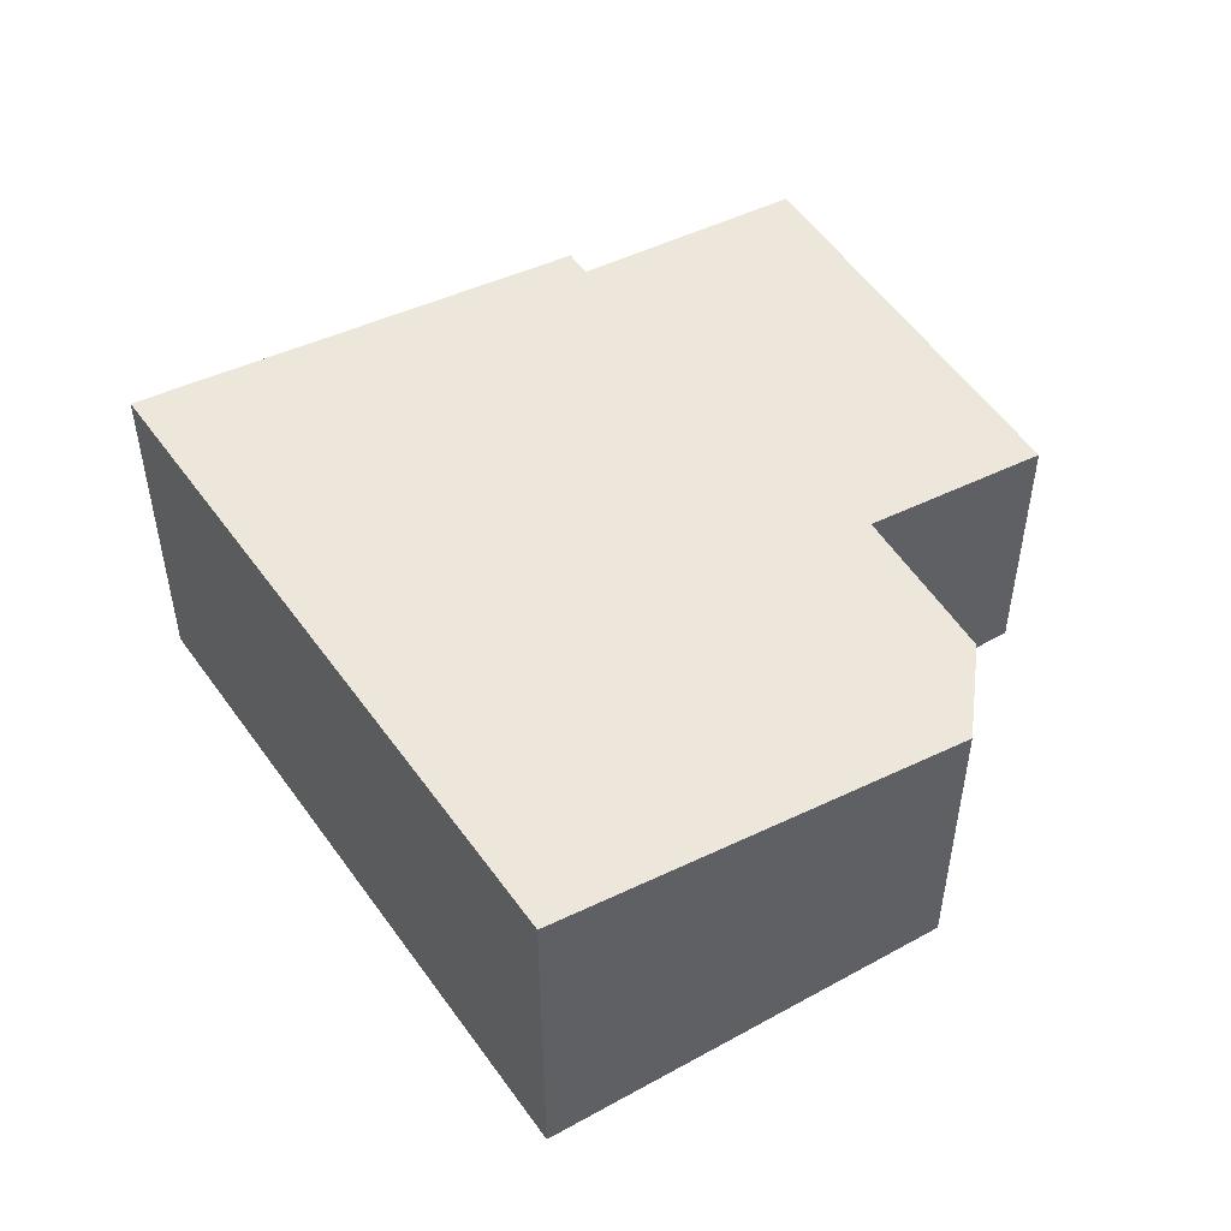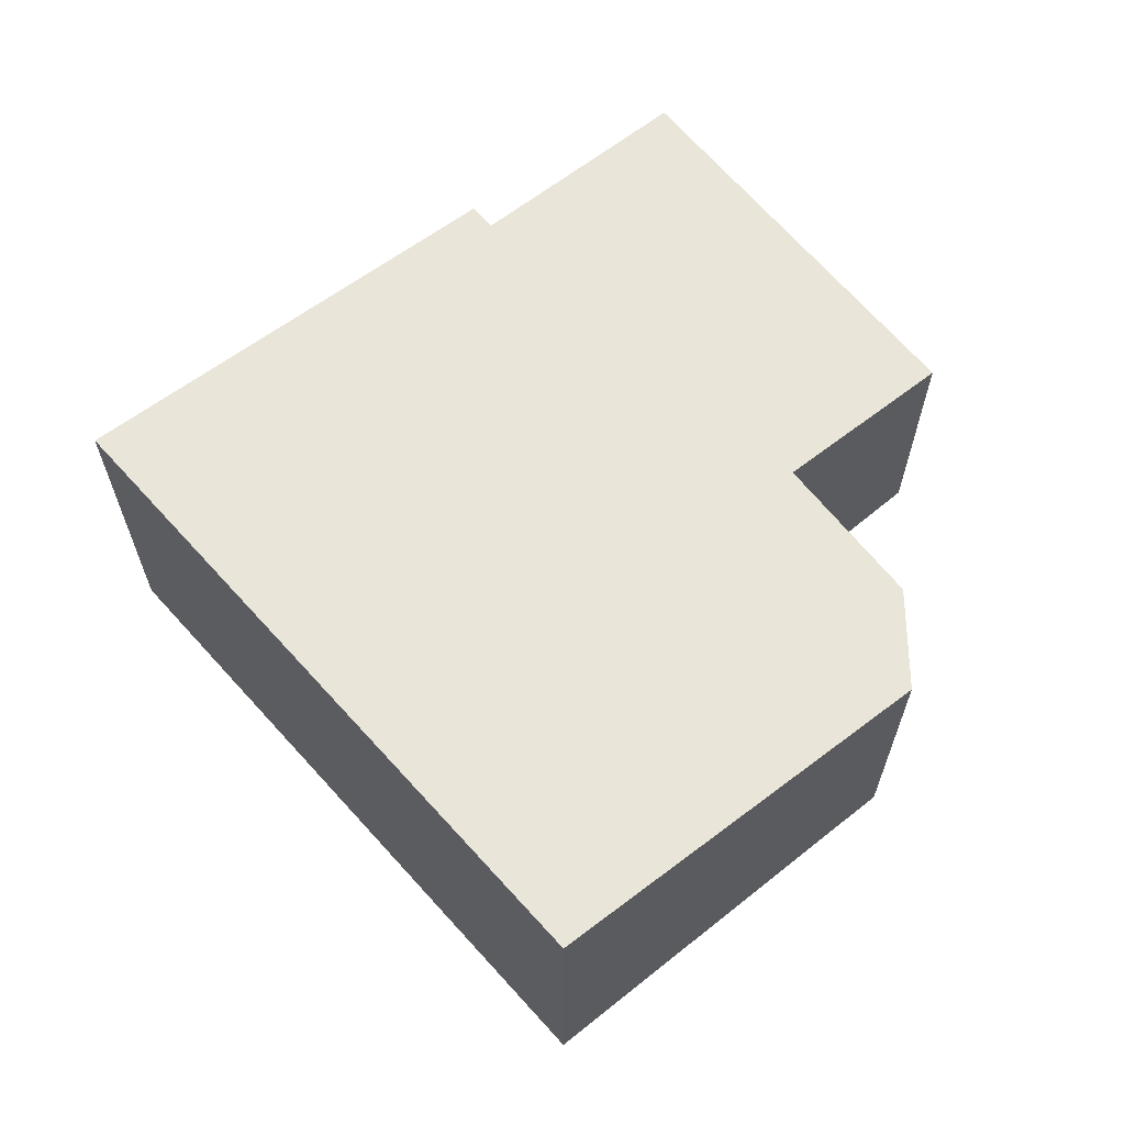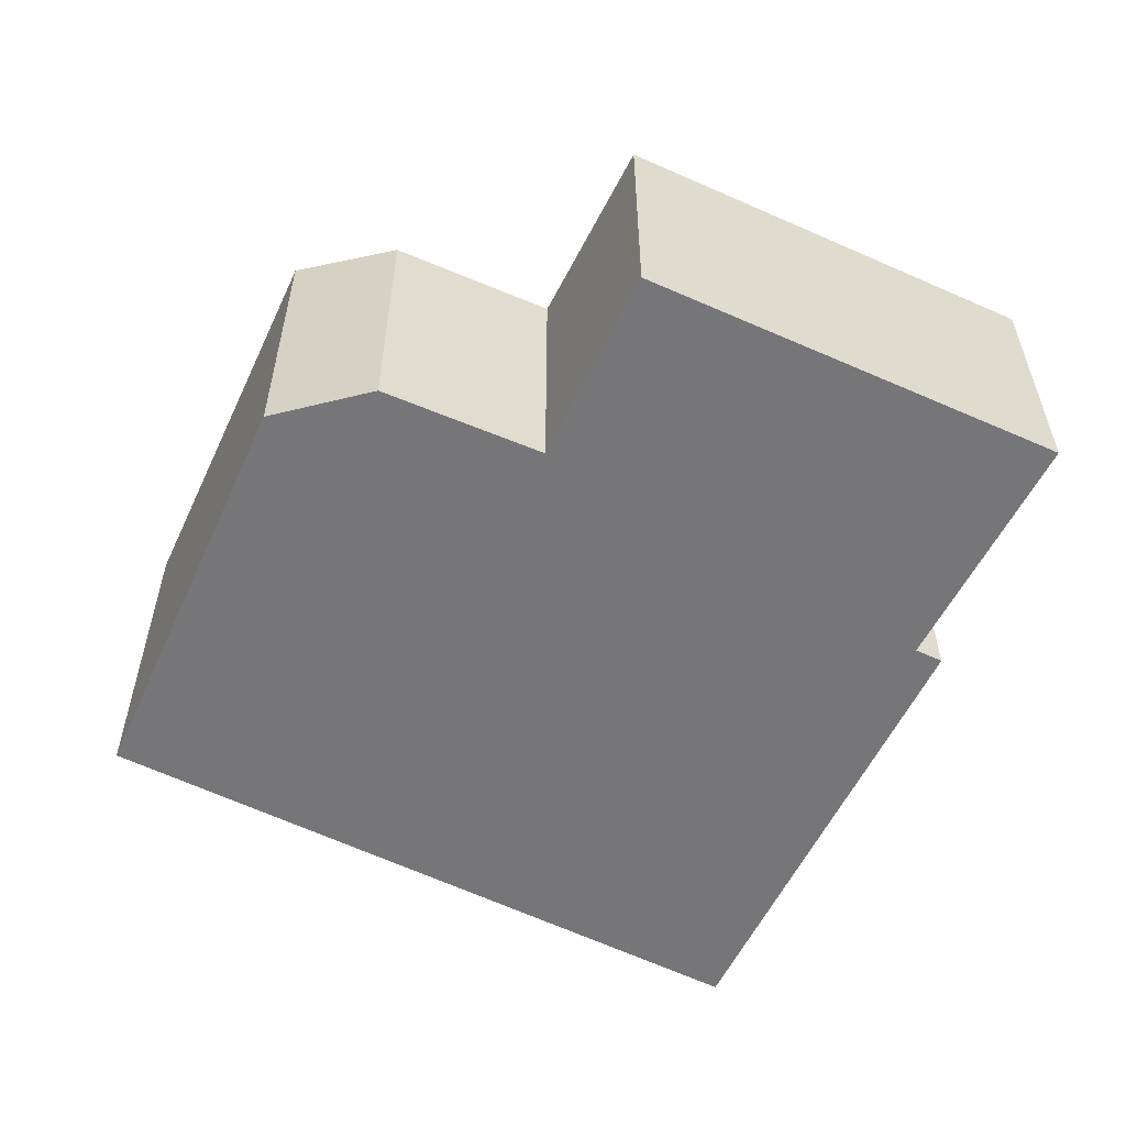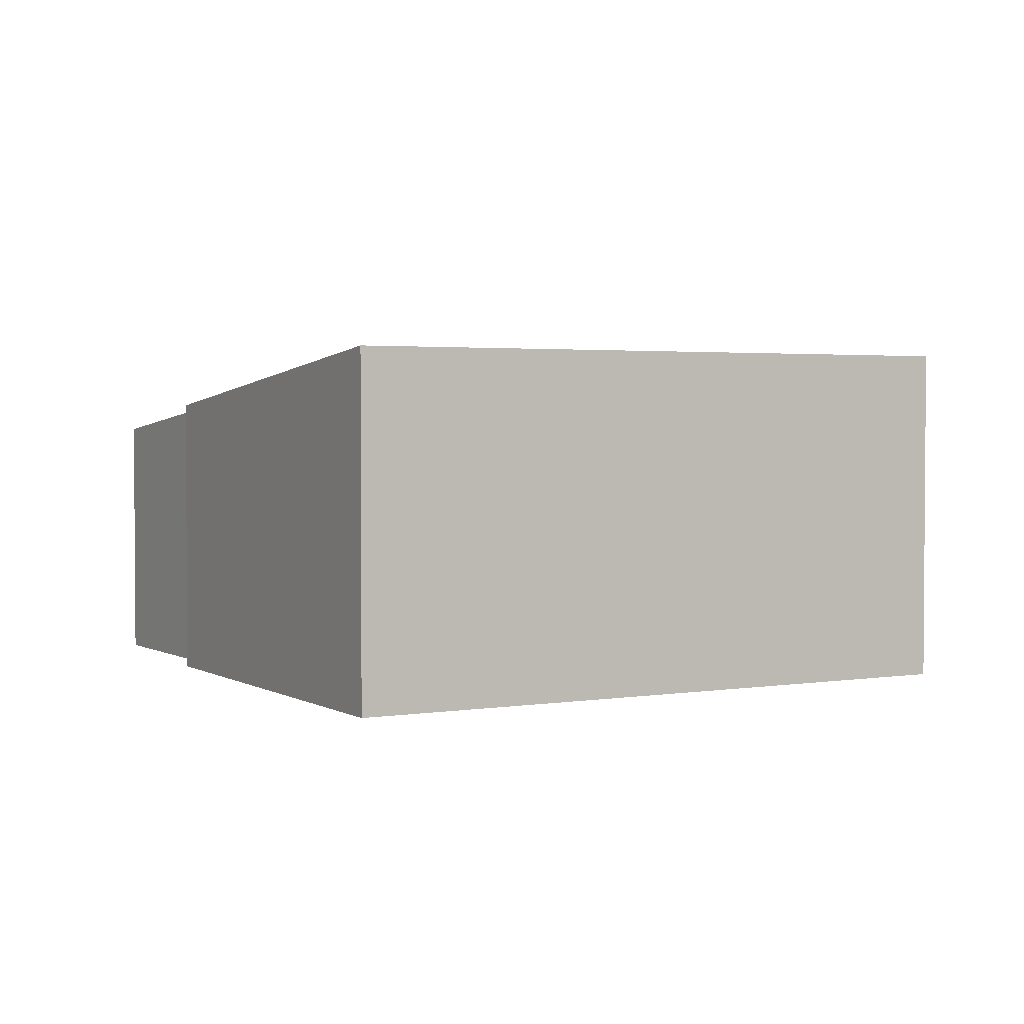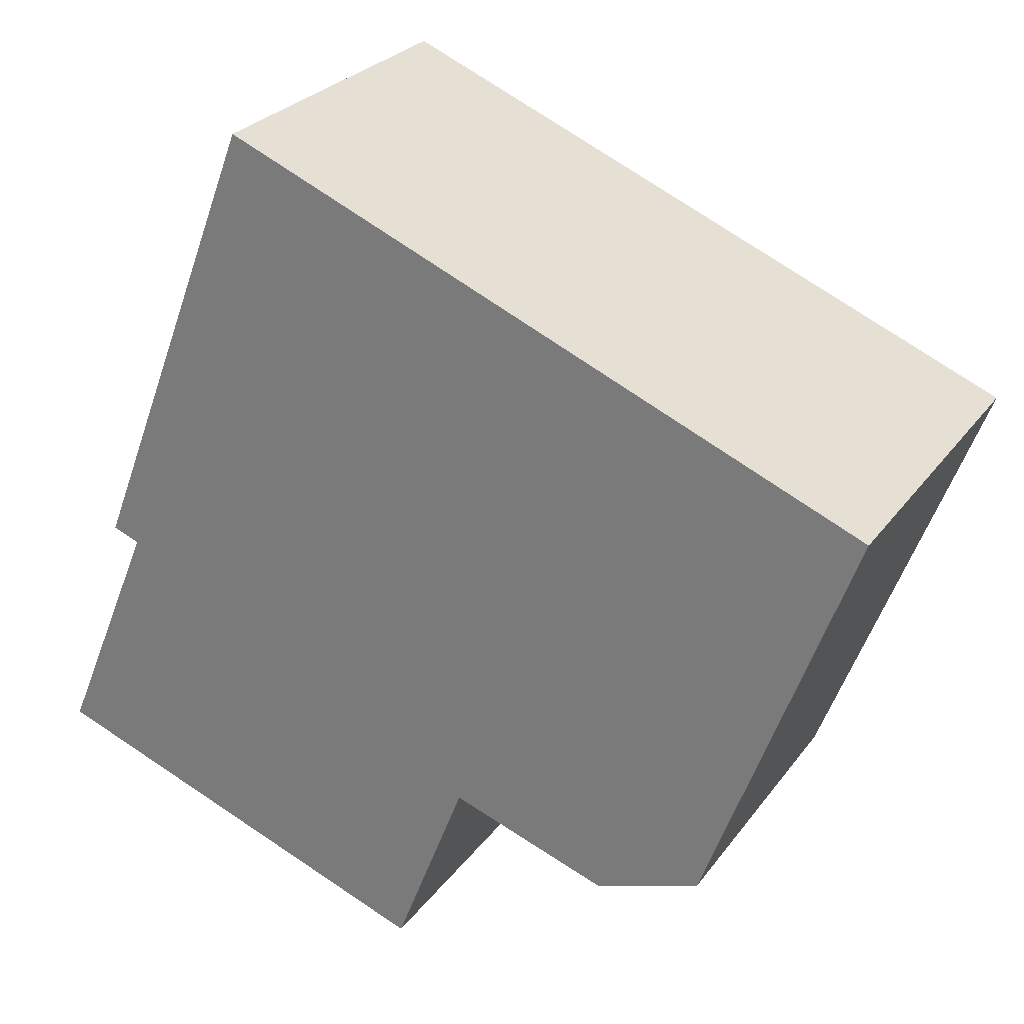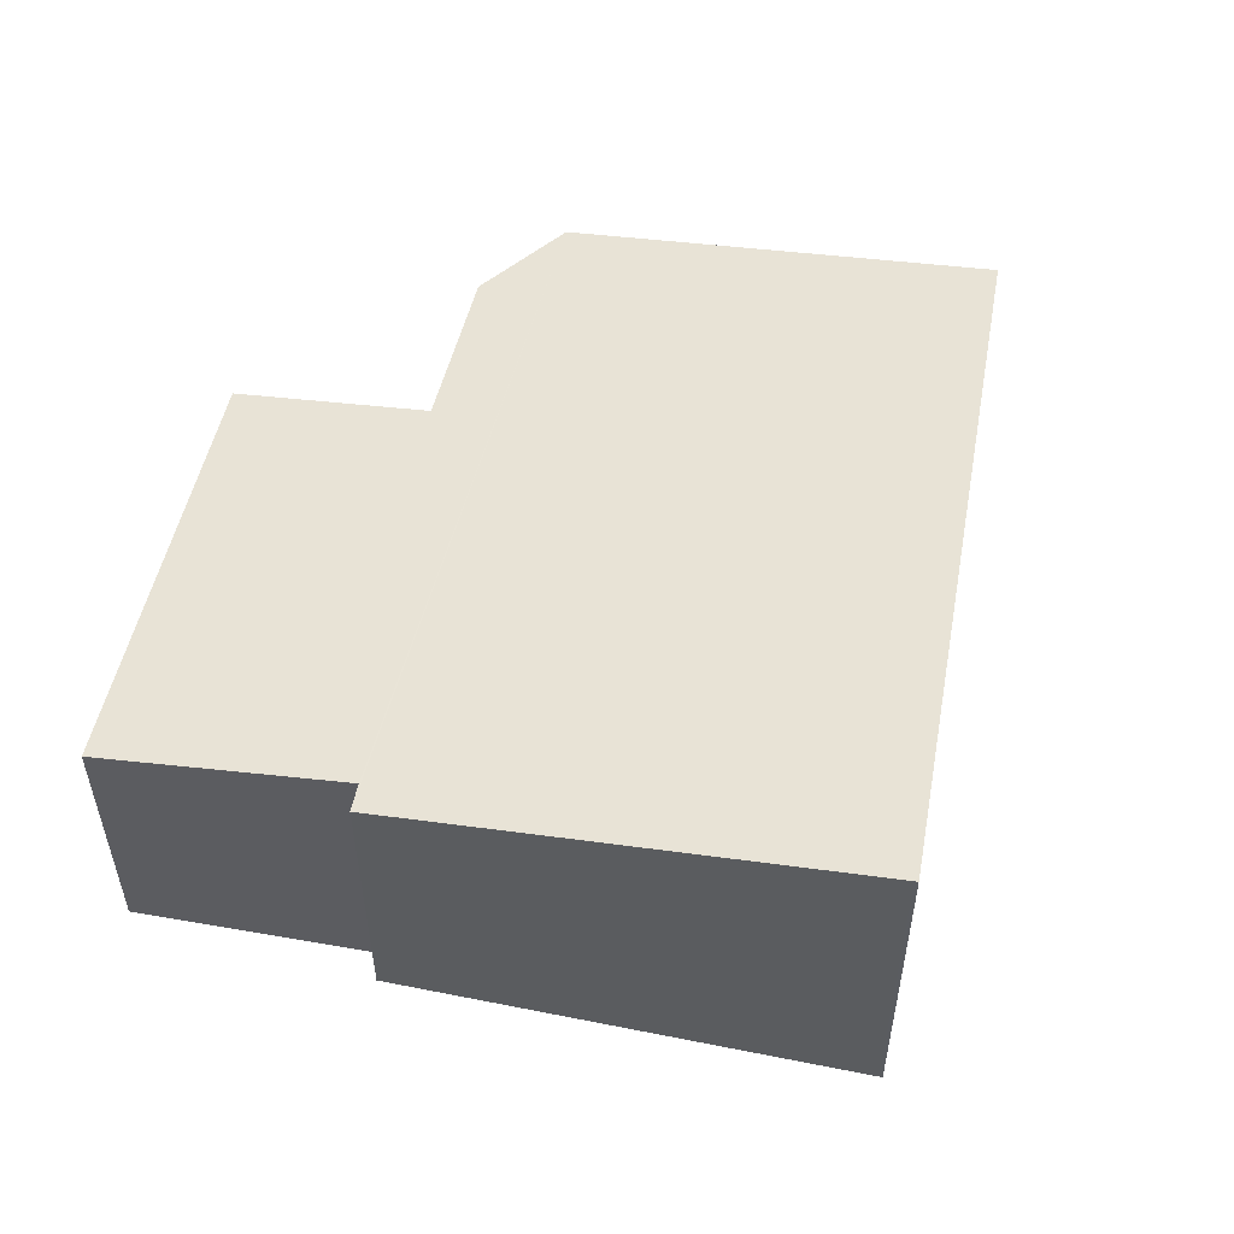
<metadata>
{"format":"obj","ext":"obj","renderer":"f3d","projection":"perspective","resolution":1024,"background":"white","views":[{"elev":51.0,"azim":78.7,"up":"+Y"},{"elev":64.5,"azim":71.0,"up":"+Y"},{"elev":-56.9,"azim":175.7,"up":"+Y"},{"elev":2.5,"azim":-7.3,"up":"+Y"},{"elev":26.8,"azim":28.1,"up":"+Z"},{"elev":53.6,"azim":-56.8,"up":"+Y"}]}
</metadata>
<code>
v  4.137 3.147 -1.543
v  5.494 3.407 0.42
v  4.661 3.149 -1.739
v  3.004 3.141 -1.12
v  0 3.125 1.914e-16
v  0.053 3.141 0.127
v  1.119 3.45 2.684
v  7.31 3.421 -0.215
v  8.512 3.515 0.193
v  0.81 3.449 2.807
v  2.803 4.065 7.955
v  10.2 4.07 4.874
v  2.818 4.07 7.995
v  7.31 1.317e-17 -0.215
v  5.494 -2.572e-17 0.42
v  4.661 1.065e-16 -1.739
v  4.137 9.448e-17 -1.543
v  3.004 6.858e-17 -1.12
v  0 0 0
v  1.119 -1.643e-16 2.684
v  0.81 -1.719e-16 2.807
v  8.512 -1.182e-17 0.193
v  10.2 -2.984e-16 4.874
v  0.053 -7.777e-18 0.127
v  2.803 -4.871e-16 7.955
v  2.818 -4.896e-16 7.995
g defaultobject
f 1 2 3
f 2 1 4
f 2 4 5
f 2 5 6
f 2 6 7
f 2 7 8
f 8 7 9
f 9 7 10
f 9 10 11
f 9 11 12
f 12 11 13
f 14 2 8
f 2 14 15
f 16 1 3
f 1 16 4
f 4 16 5
f 5 16 17
f 5 17 18
f 5 18 19
f 20 10 7
f 10 20 21
f 22 8 9
f 8 22 14
f 15 3 2
f 3 15 16
f 23 9 12
f 9 23 22
f 6 20 7
f 20 6 5
f 20 5 19
f 20 19 24
f 21 11 10
f 11 21 25
f 11 25 13
f 13 25 26
f 26 12 13
f 12 26 23
f 18 24 19
f 24 18 20
f 20 25 21
f 25 20 18
f 25 18 17
f 25 17 16
f 25 16 15
f 25 15 26
f 26 15 23
f 23 15 14
f 23 14 22

</code>
